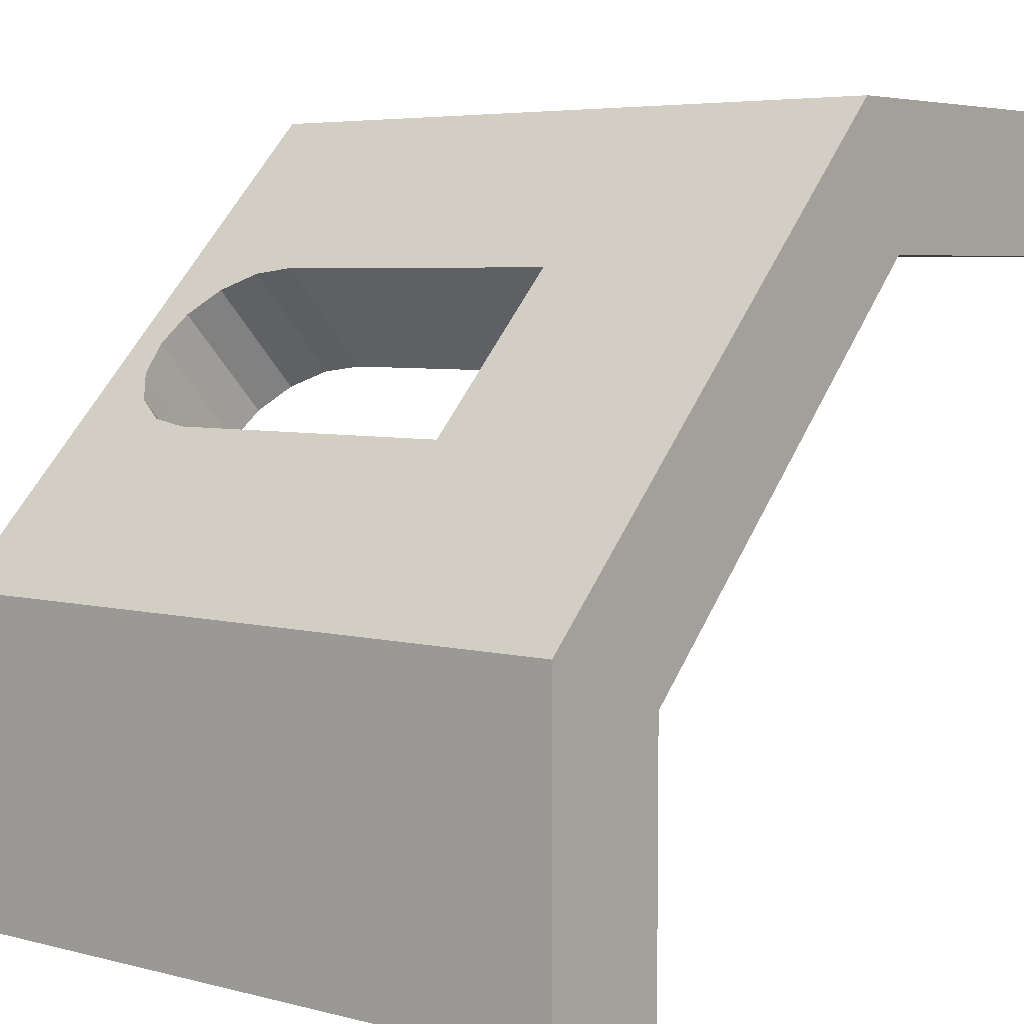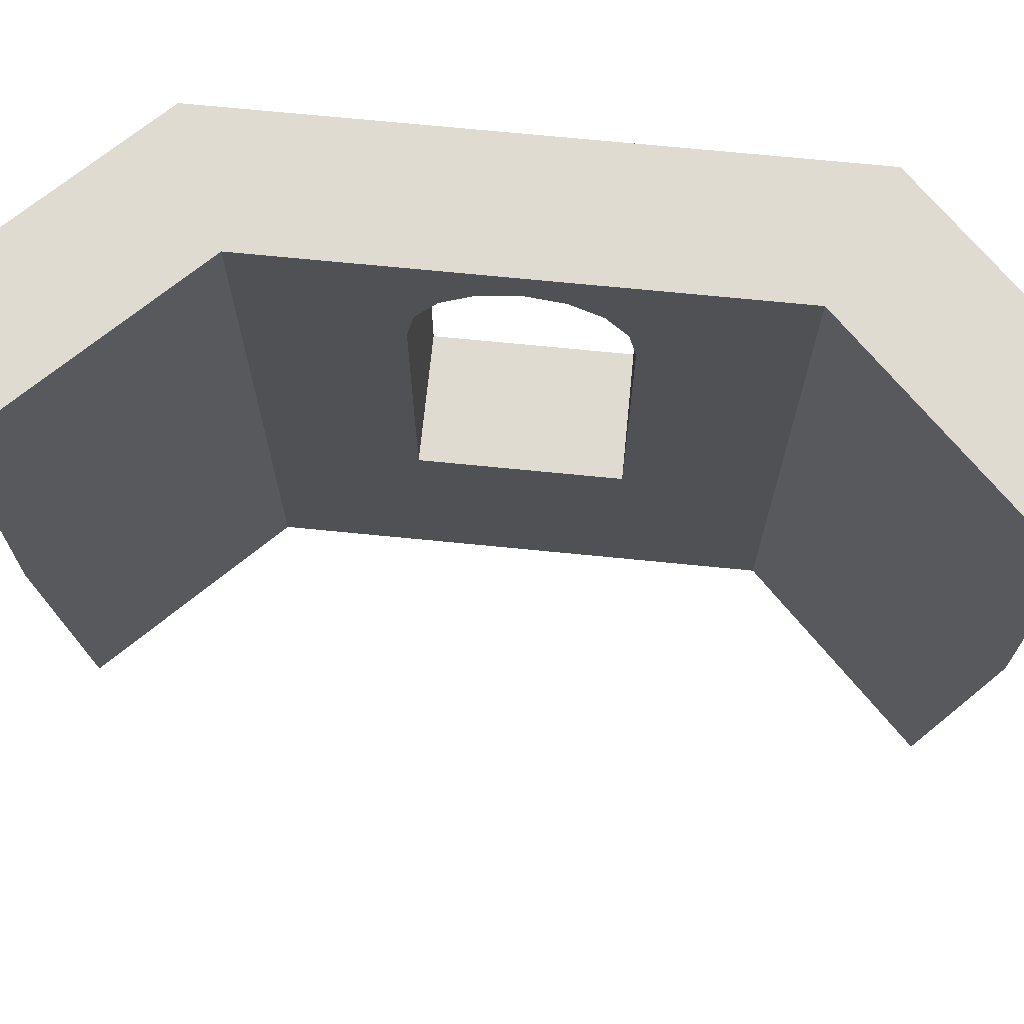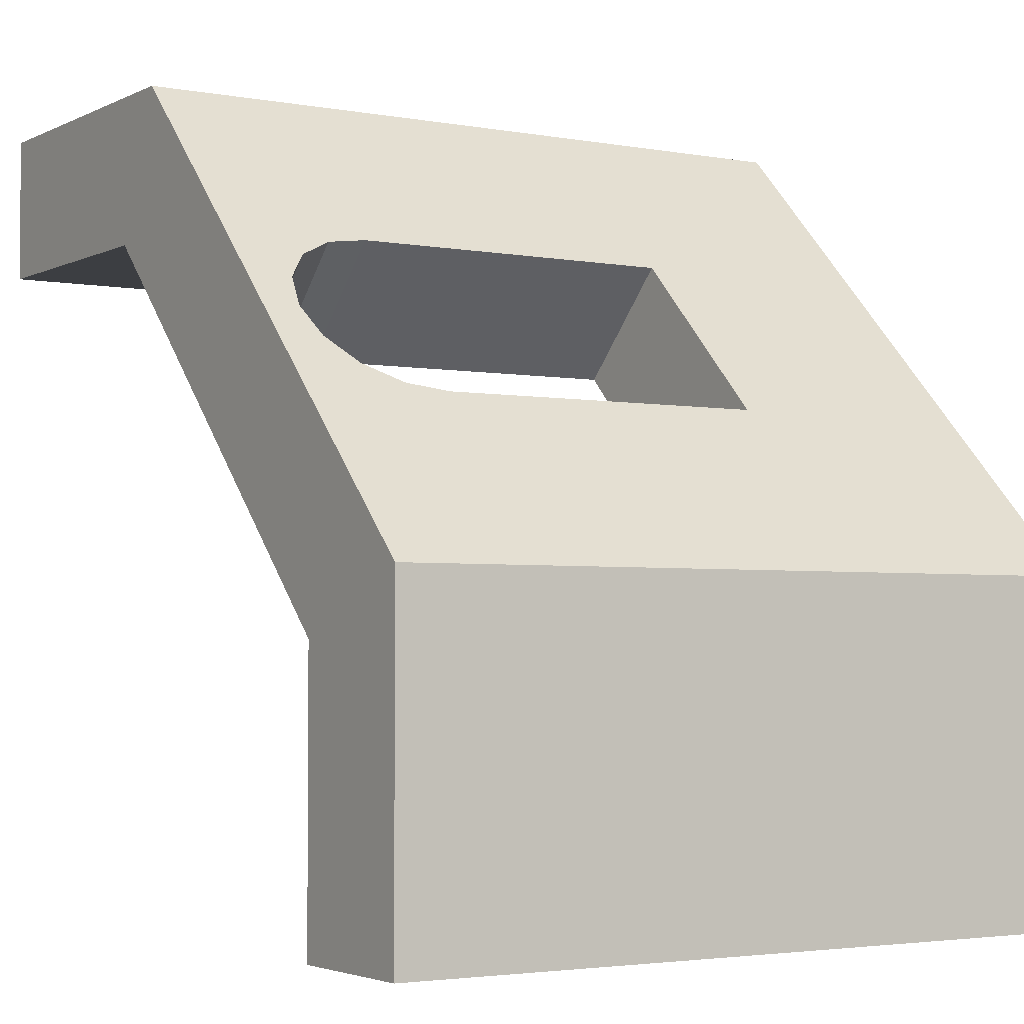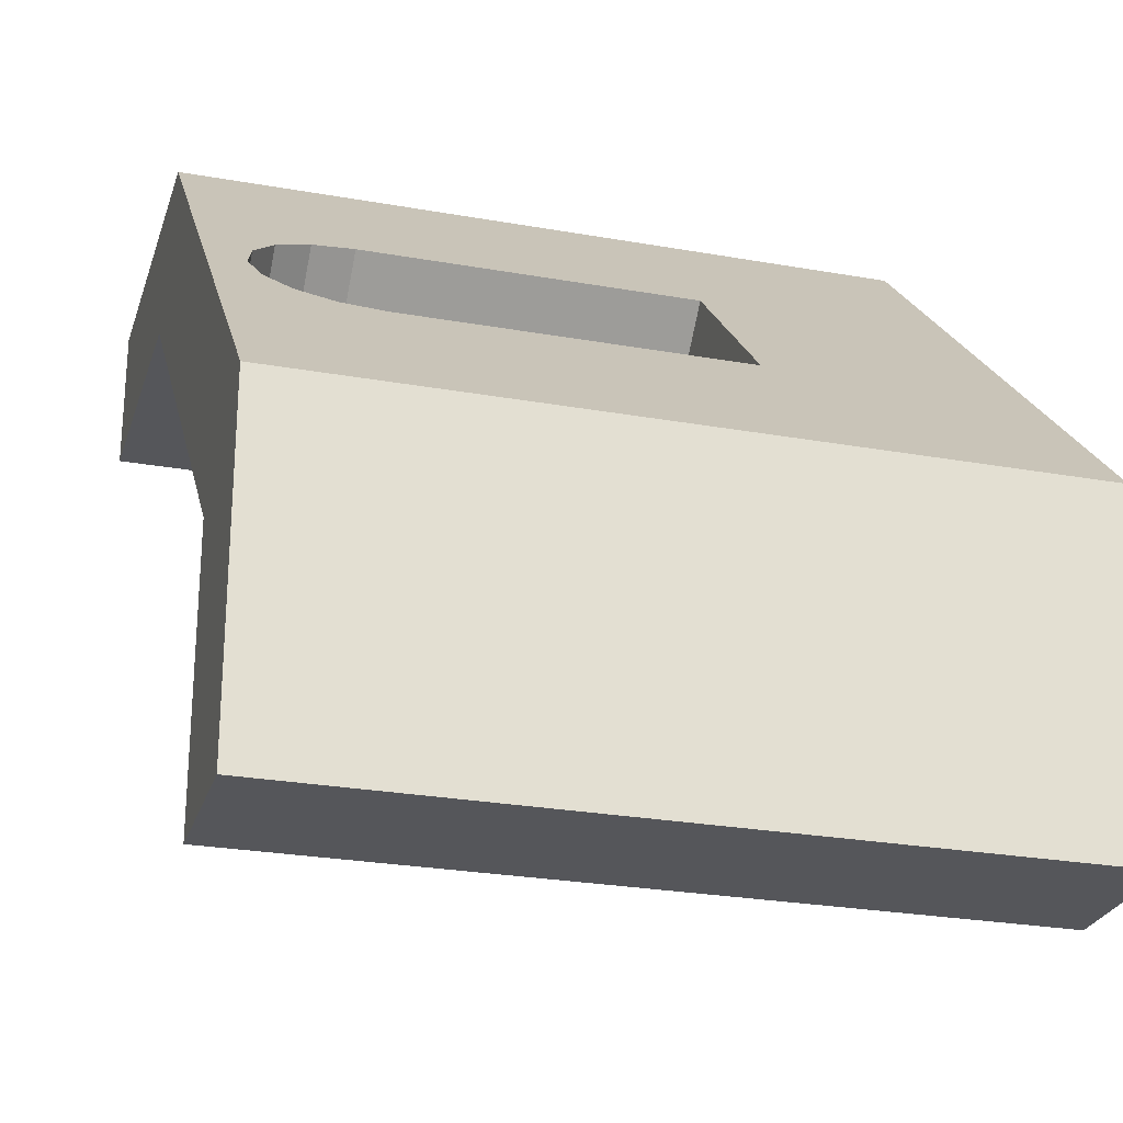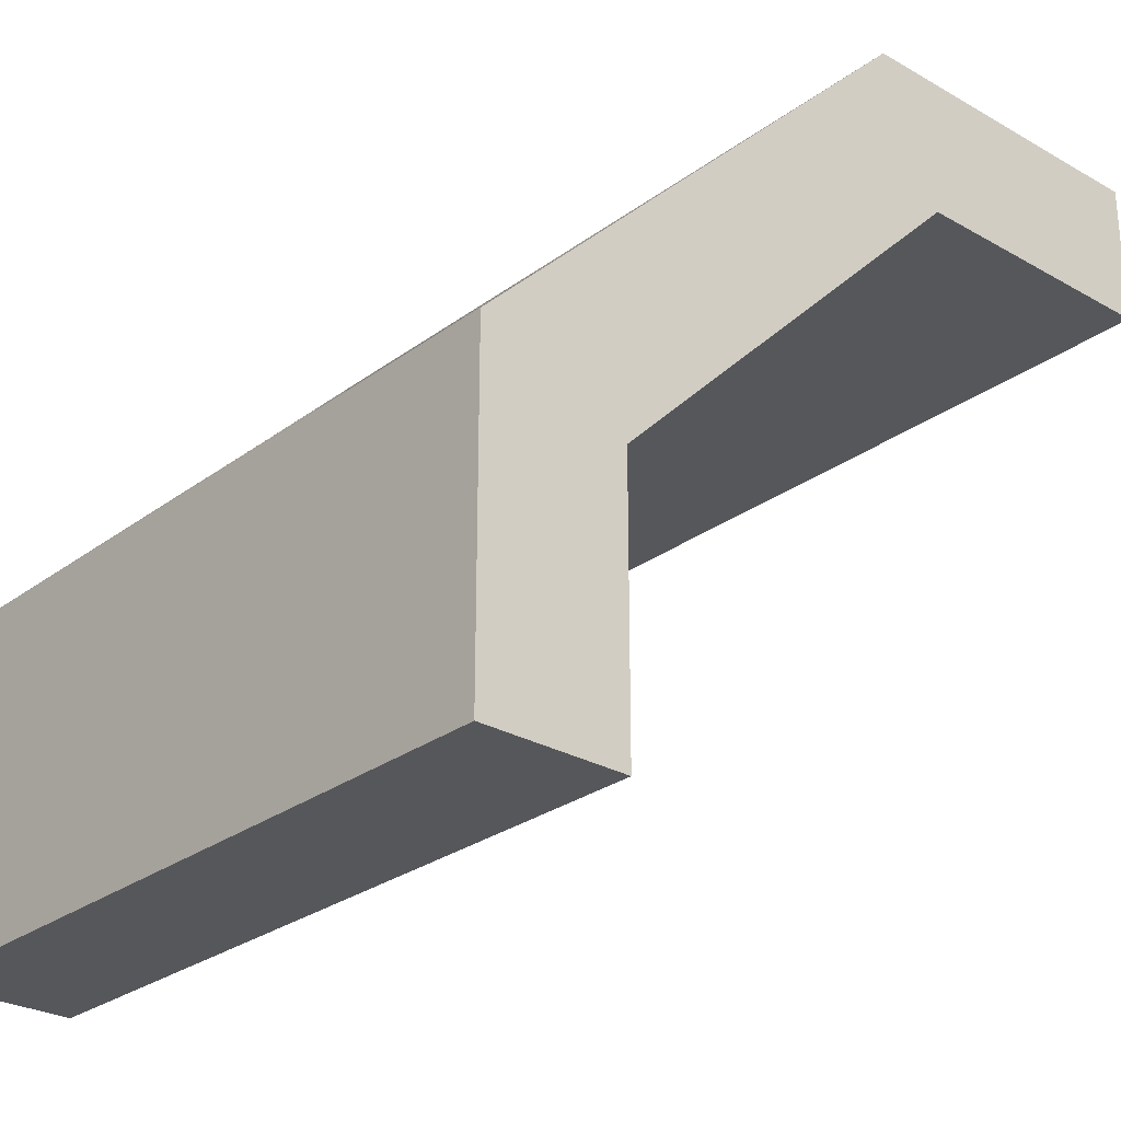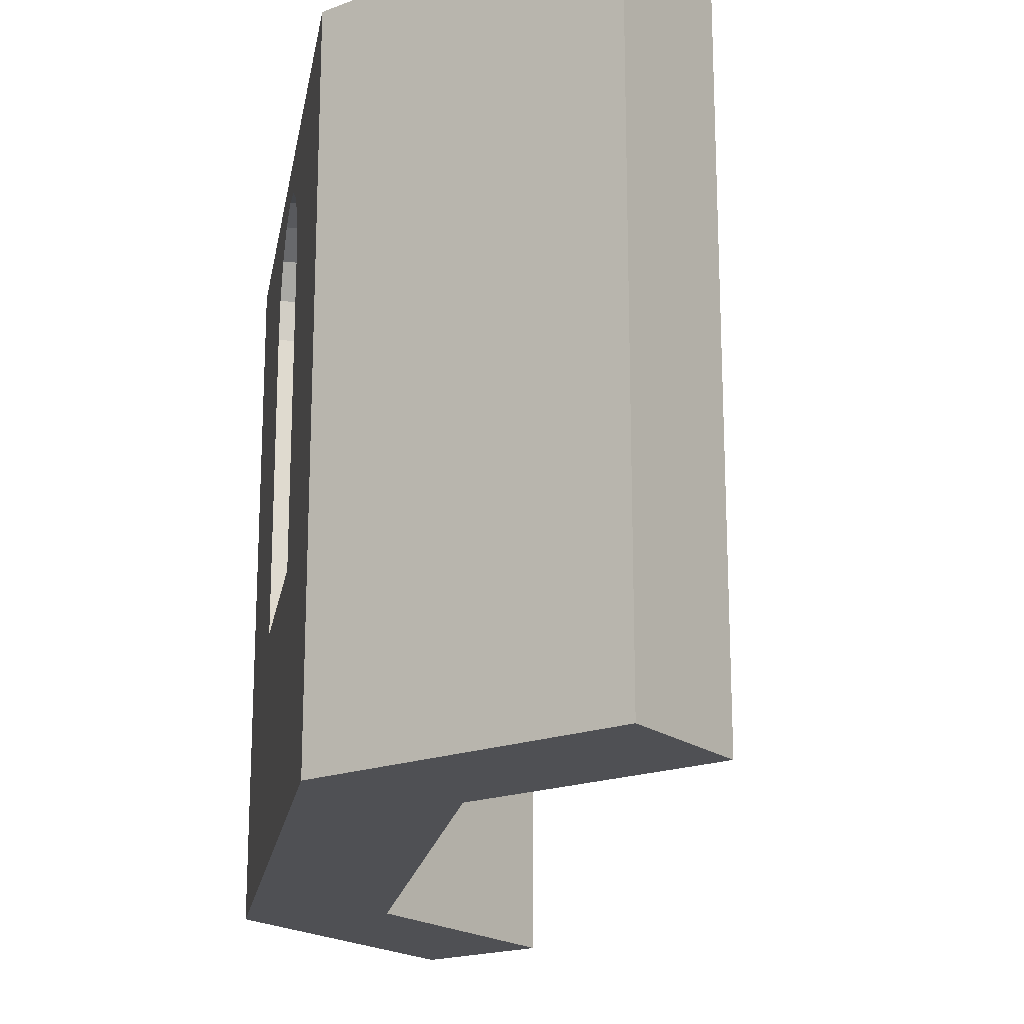
<metadata>
{"format":"obj","ext":"obj","renderer":"f3d","projection":"perspective","resolution":1024,"background":"white","views":[{"elev":5.2,"azim":-51.1,"up":"+Z"},{"elev":69.8,"azim":140.7,"up":"+Y"},{"elev":-3.1,"azim":-122.4,"up":"+Z"},{"elev":-25.9,"azim":-105.9,"up":"+Z"},{"elev":-27.3,"azim":-41.5,"up":"+Z"},{"elev":-19.1,"azim":35.4,"up":"+Y"}]}
</metadata>
<code>
o object1
g object1
v -0.2425 0.8 0.03033
v -0.2344 0.8574 0.0384
v -0.3758 0.8574 0.1798
v -0.3839 0.8 0.1718
v -0.2425 0.65 0.03033
v -0.2425 0.35 0.03033
v -0.03033 0.35 0.2425
v -0.03033 0.65 0.2425
v 0.1272 0.65 0.4
v 0.1272 0 0.4
v -0.4 0 -0.1272
v -0.4 0.65 -0.1272
v -0.03033 0.8 0.2425
v -0.0384 0.8574 0.2344
v -0.0614 0.9061 0.2114
v -0.09581 0.9386 0.177
v -0.1364 0.95 0.1364
v -0.177 0.9386 0.09581
v -0.2114 0.9061 0.0614
v -0.4 1 -0.1272
v 0.1272 1 0.4
v -0.3184 0.9386 0.2372
v -0.3528 0.9061 0.2028
v -0.2778 0.95 0.2778
v -0.2372 0.9386 0.3184
v -0.2028 0.9061 0.3528
v -0.1798 0.8574 0.3758
v -0.1718 0.8 0.3839
v -0.1718 0.35 0.3839
v -0.1718 0.65 0.3839
v -0.3839 0.35 0.1718
v 0.5 1 0.4
v 0.5 0 0.4
v 0.5 1 0.6
v 0.5 0 0.6
v 0.04437 1 0.6
v 0.04437 0 0.6
v 0.04437 0.65 0.6
v -0.6 1 -0.04437
v -0.6 1 -0.5
v -0.4 1 -0.5
v -0.6 0 -0.5
v -0.6 0 -0.04437
v -0.6 0.65 -0.04437
v -0.4 0 -0.5
v -0.3839 0.65 0.1718
f 1 2 3
f 1 3 4
f 12 5 6
f 11 6 7
f 7 9 10
f 21 9 13
f 17 20 21
f 18 19 20
f 19 2 20
f 2 1 20
f 17 18 20
f 21 16 17
f 21 15 16
f 21 14 15
f 21 13 14
f 9 8 13
f 7 8 9
f 7 10 11
f 1 12 20
f 1 5 12
f 11 12 6
f 19 18 22
f 19 22 23
f 18 17 24
f 18 24 22
f 17 16 25
f 17 25 24
f 16 15 26
f 16 26 25
f 15 14 27
f 15 27 26
f 14 13 28
f 14 28 27
f 30 28 13
f 8 29 30
f 8 7 29
f 30 13 8
f 7 6 29
f 6 31 29
f 9 21 32
f 32 33 9
f 33 10 9
f 34 35 32
f 35 33 32
f 34 36 38
f 38 37 35
f 38 35 34
f 20 41 40
f 21 20 39
f 36 21 39
f 36 34 21
f 34 32 21
f 20 40 39
f 44 39 40
f 40 42 44
f 42 43 44
f 41 45 40
f 45 42 40
f 41 20 12
f 12 11 45
f 12 45 41
f 42 45 11
f 43 11 10
f 10 35 37
f 10 33 35
f 10 37 43
f 43 42 11
f 1 4 46
f 5 46 31
f 31 6 5
f 5 1 46
f 31 46 44
f 39 44 4
f 36 39 24
f 24 25 36
f 25 26 36
f 26 27 36
f 27 28 36
f 28 30 38
f 37 38 29
f 43 37 29
f 38 30 29
f 28 38 36
f 39 22 24
f 39 23 22
f 39 3 23
f 39 4 3
f 44 46 4
f 29 31 43
f 31 44 43
f 2 19 23
f 2 23 3

</code>
